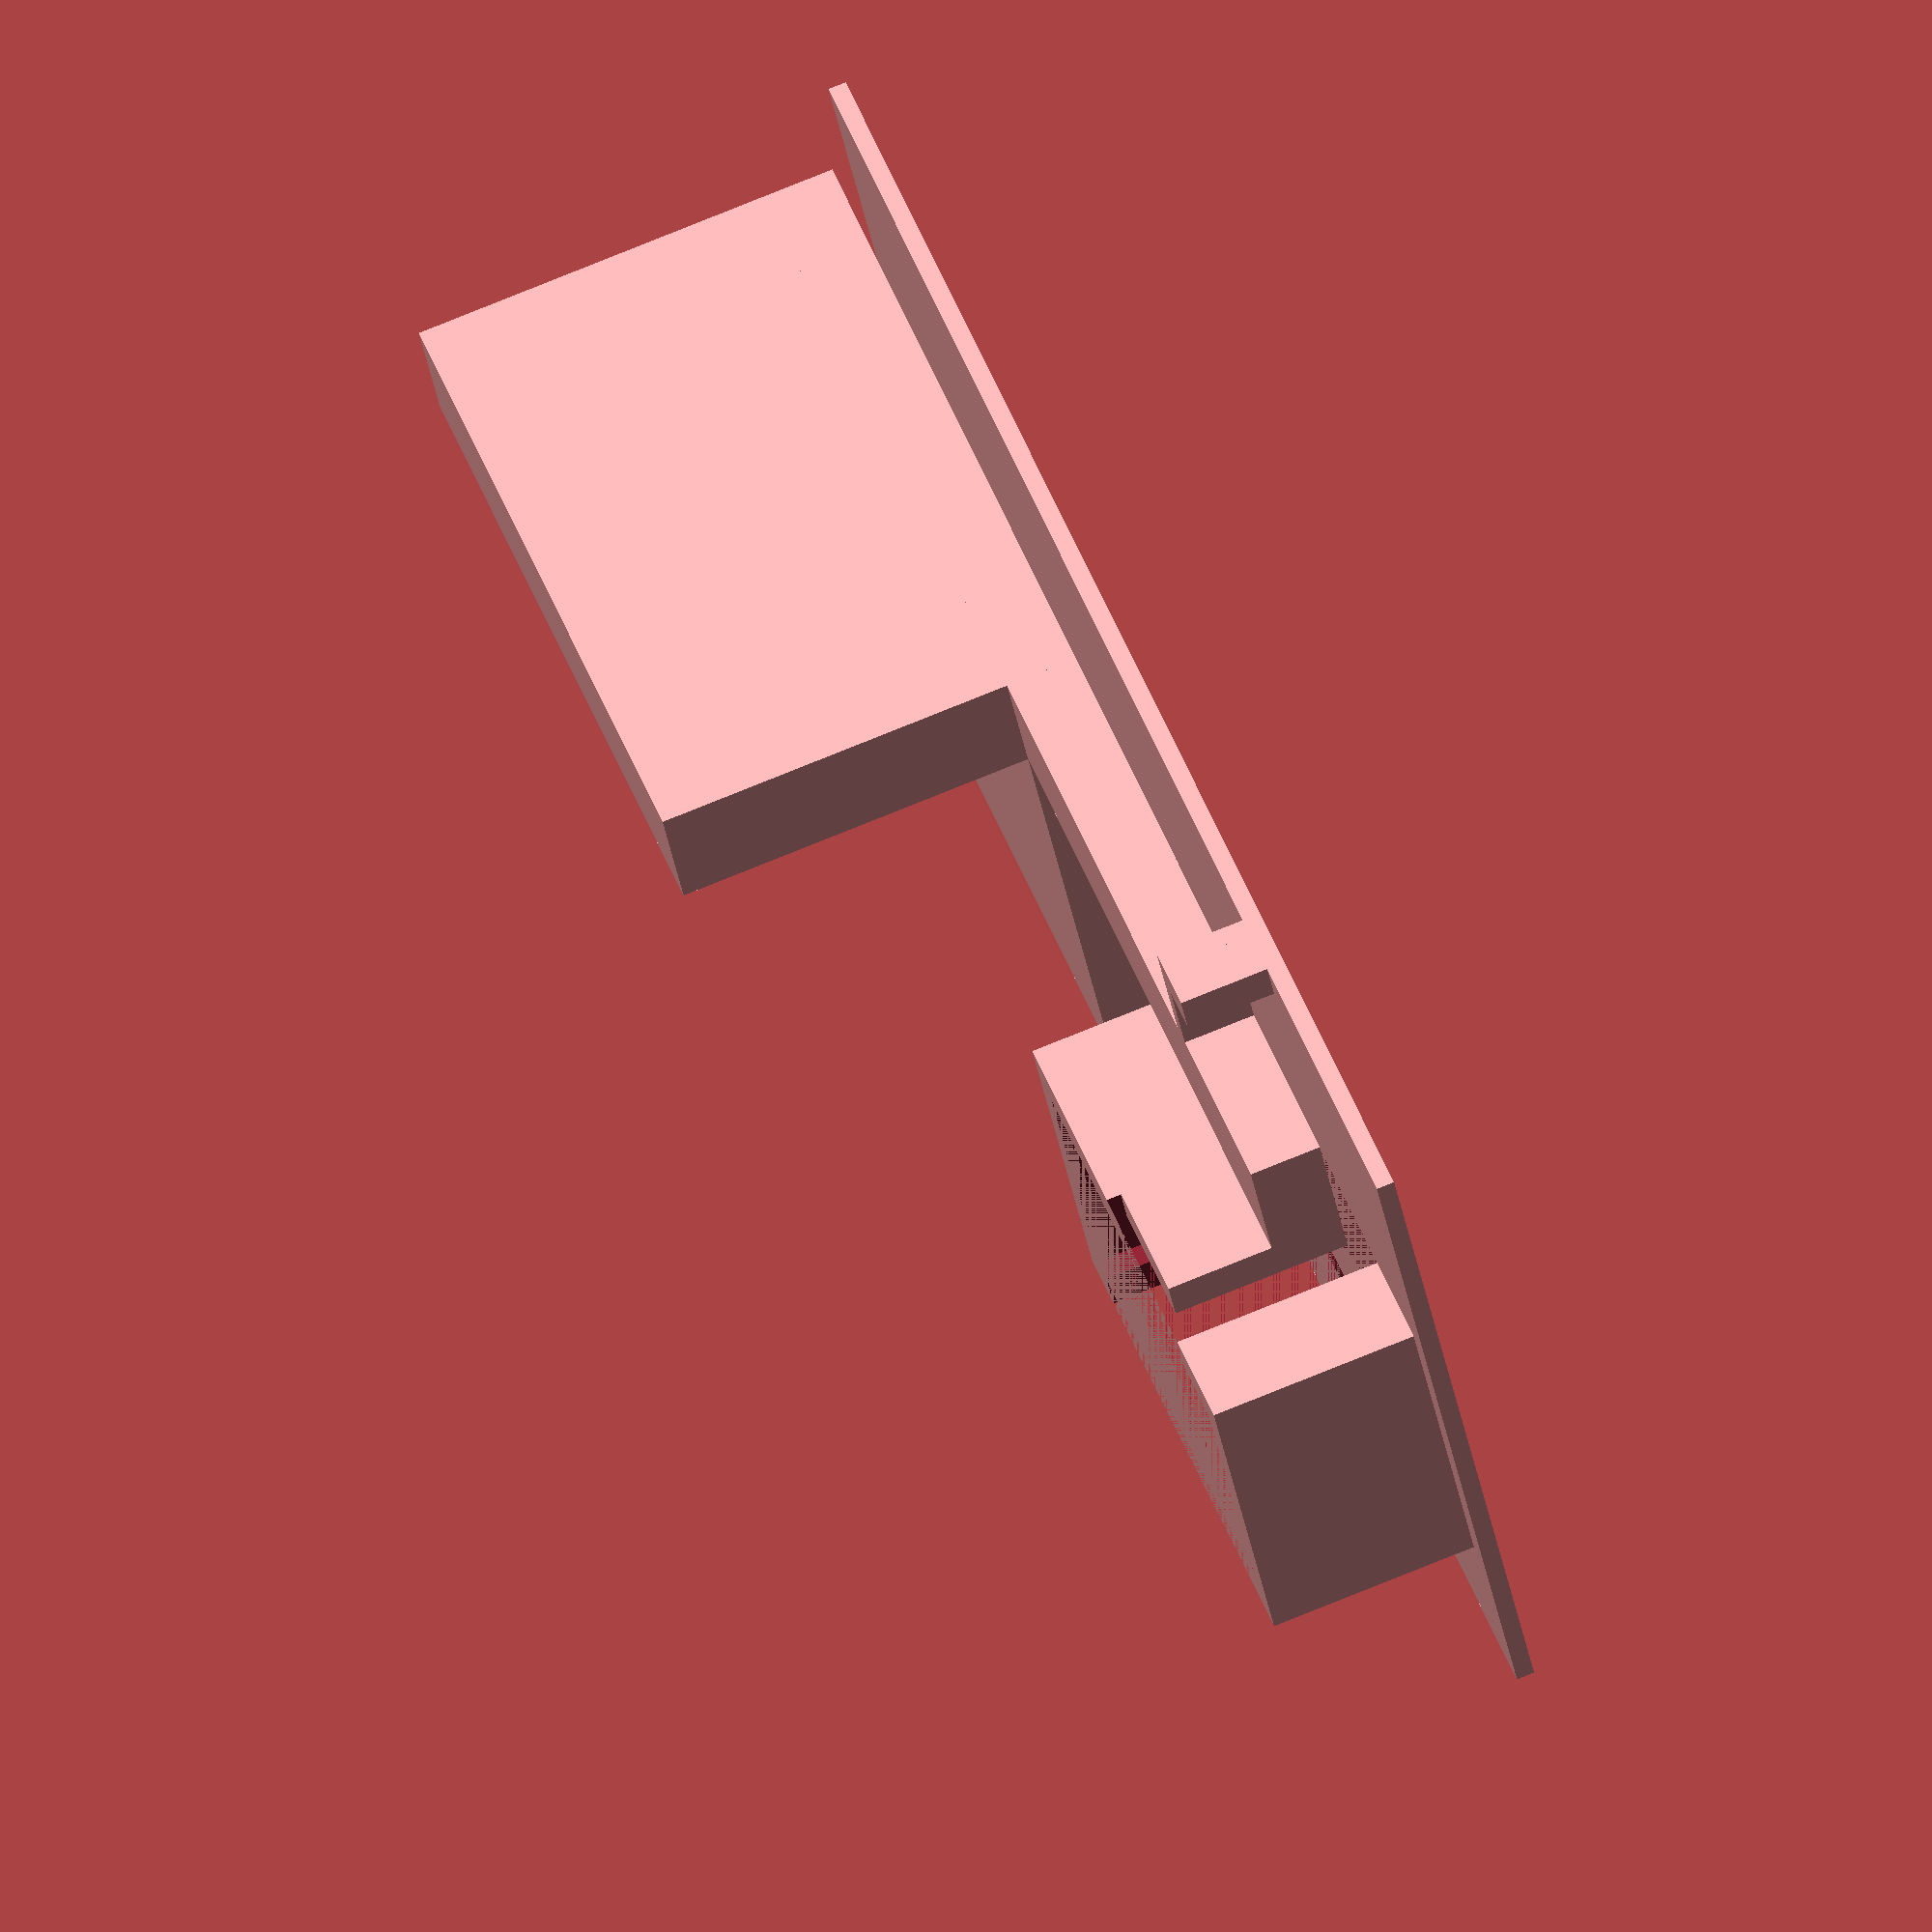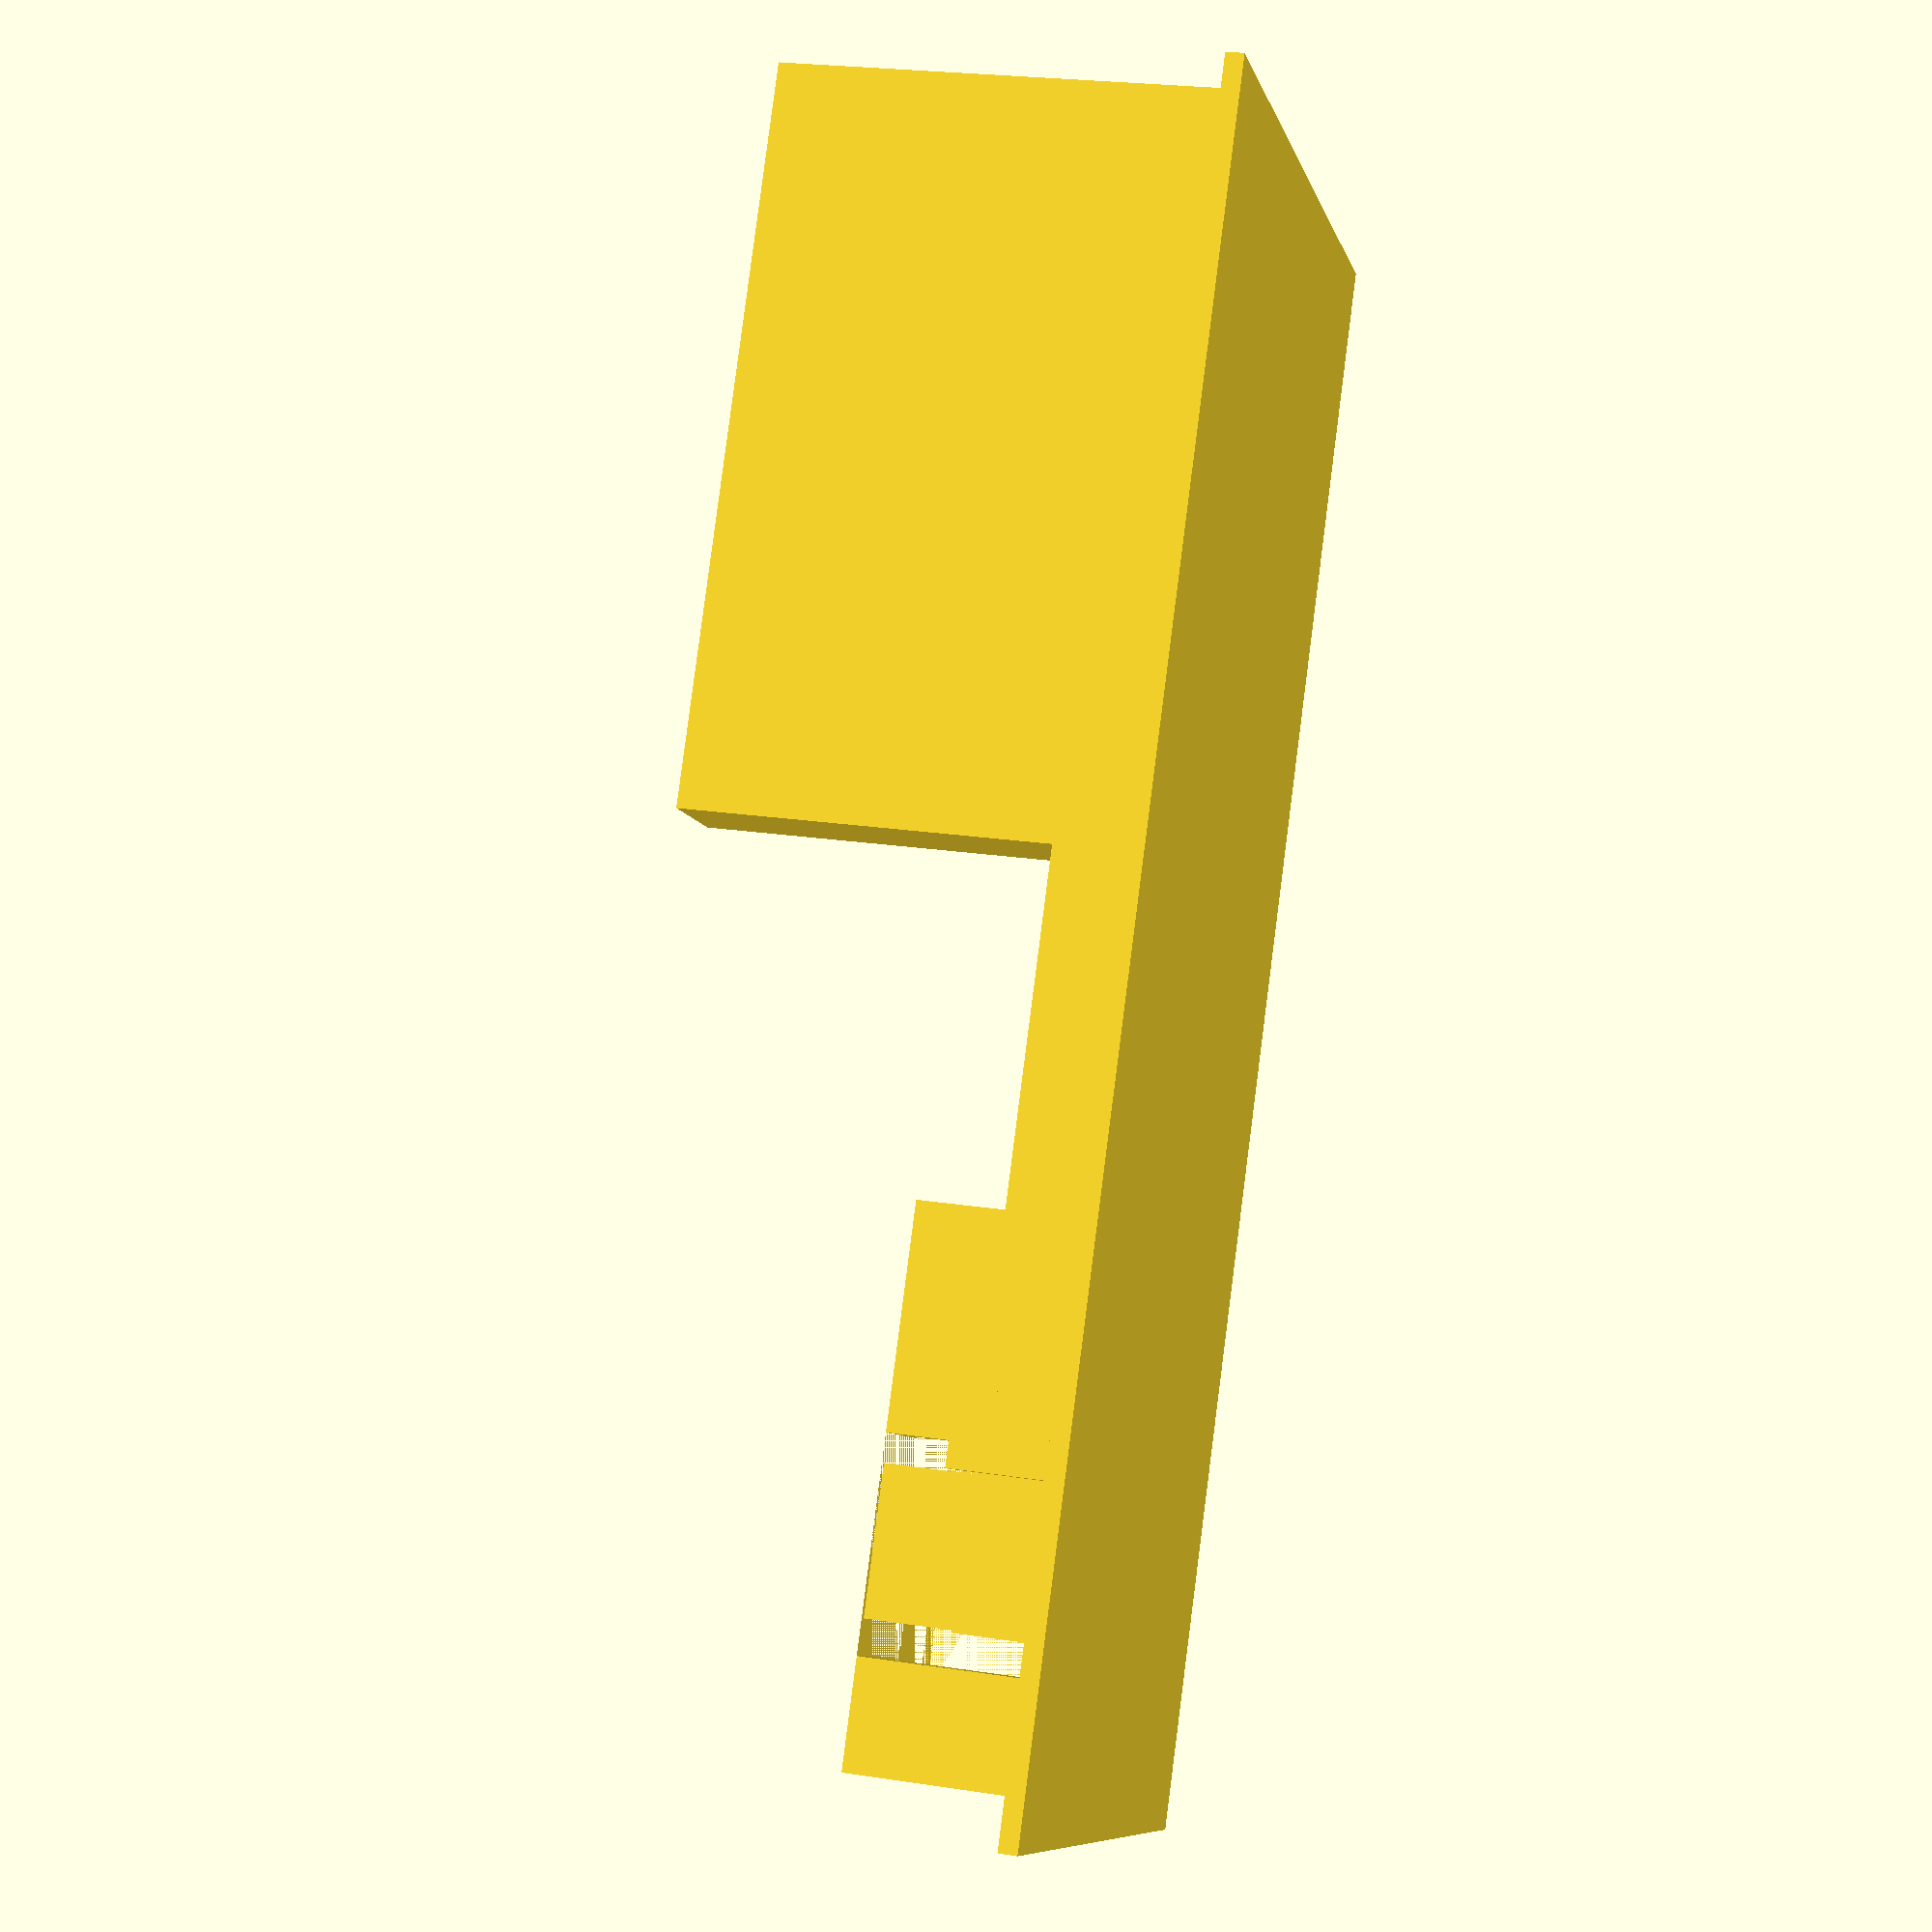
<openscad>
// 12.9
// 5.8

 translate([5, 43]) rotate([0, 0, -90]) micro_switch_frame();

translate([0, 0, 0.5]) x();

translate([-3, 0, -0.5]) cube([20, 45, 0.5]);

module x() {
    cube([3, 20, 10+2]);
    cube([15, 20, 2]);
    cube([3, 40, 2]);
    translate([3, 40-4]) cube([1, 4, 5]);
    translate([-3, 40-6]) cube([3, 0.6, 2]);
    translate([-3, 40-6, -0.5]) cube([1, 2, 2+0.5]);
}

module micro_switch_frame(thickness=1) {
    micro_switch=[12.9, 6.6, 5.8];
    micro_switch_foot_area=[11.5, 4, micro_switch[2]];
    micro_switch_button_offset=2;

    difference() {
        translate([-thickness, -thickness, 0]) cube(micro_switch+[thickness*2, thickness*2, 0]);
        cube(micro_switch);
        translate([(micro_switch[0]-micro_switch_foot_area[0])/2, micro_switch[1], 0])
            cube(micro_switch_foot_area);
        translate([micro_switch_button_offset, -2, 0]) cube(micro_switch[2]);
    }
}

/*module cap(hole_pos=[2, 2],
    hole_d=2, 
    min_thickness=1,
    trigger_width=4,
    trigger_thickness=2,
    height=7,
    width=20,
    length=30) {

    translate([0, 0, height]) rotate([0, 90, 0]) 
        linear_extrude(height=width)
            difference() {
                polygon([[0, 0], [0, length], [min_thickness, length], [height, 0]]);
                translate(hole_pos) circle(d=hole_d, $fn=20);
            }
    translate([(width-trigger_width)/2, -trigger_thickness, 0]) 
        cube([trigger_width, trigger_thickness, height]);
}*/
</openscad>
<views>
elev=284.1 azim=60.1 roll=67.8 proj=o view=wireframe
elev=336.9 azim=149.5 roll=104.6 proj=p view=solid
</views>
